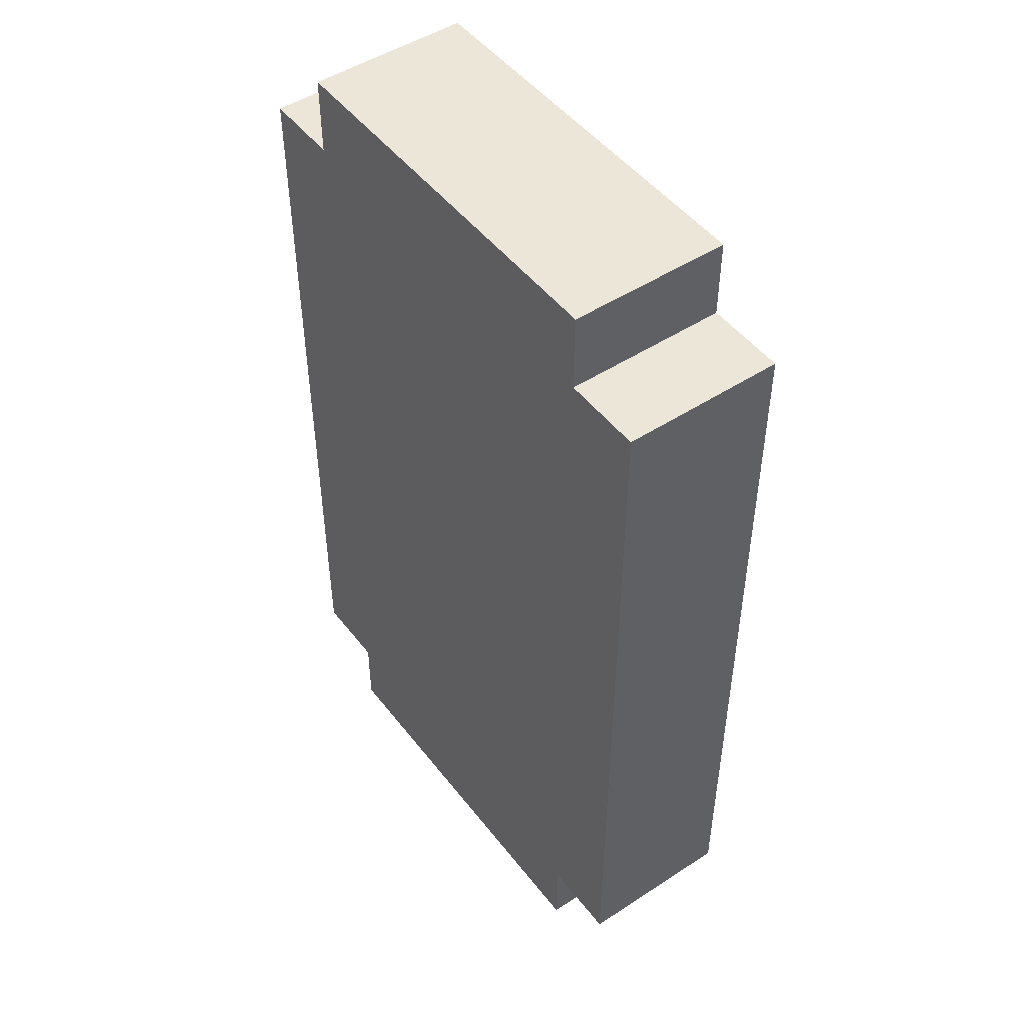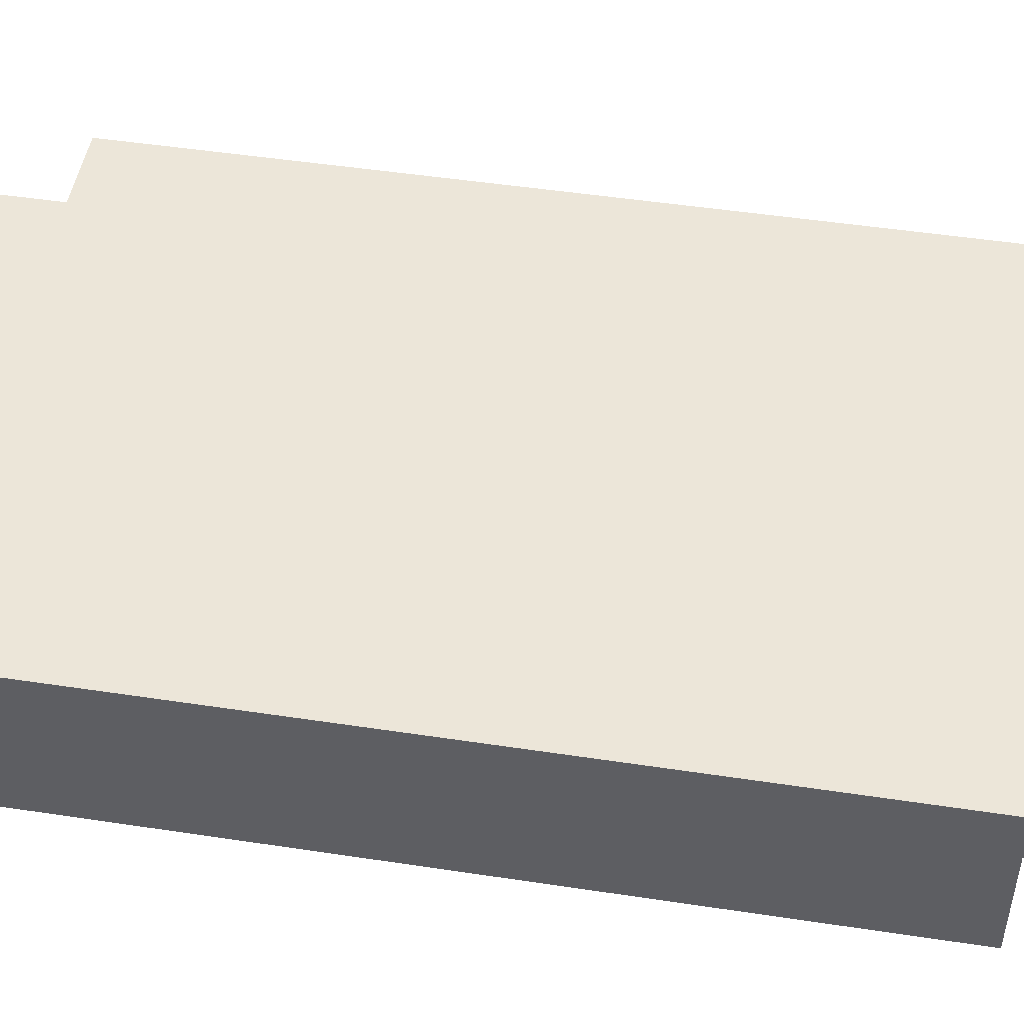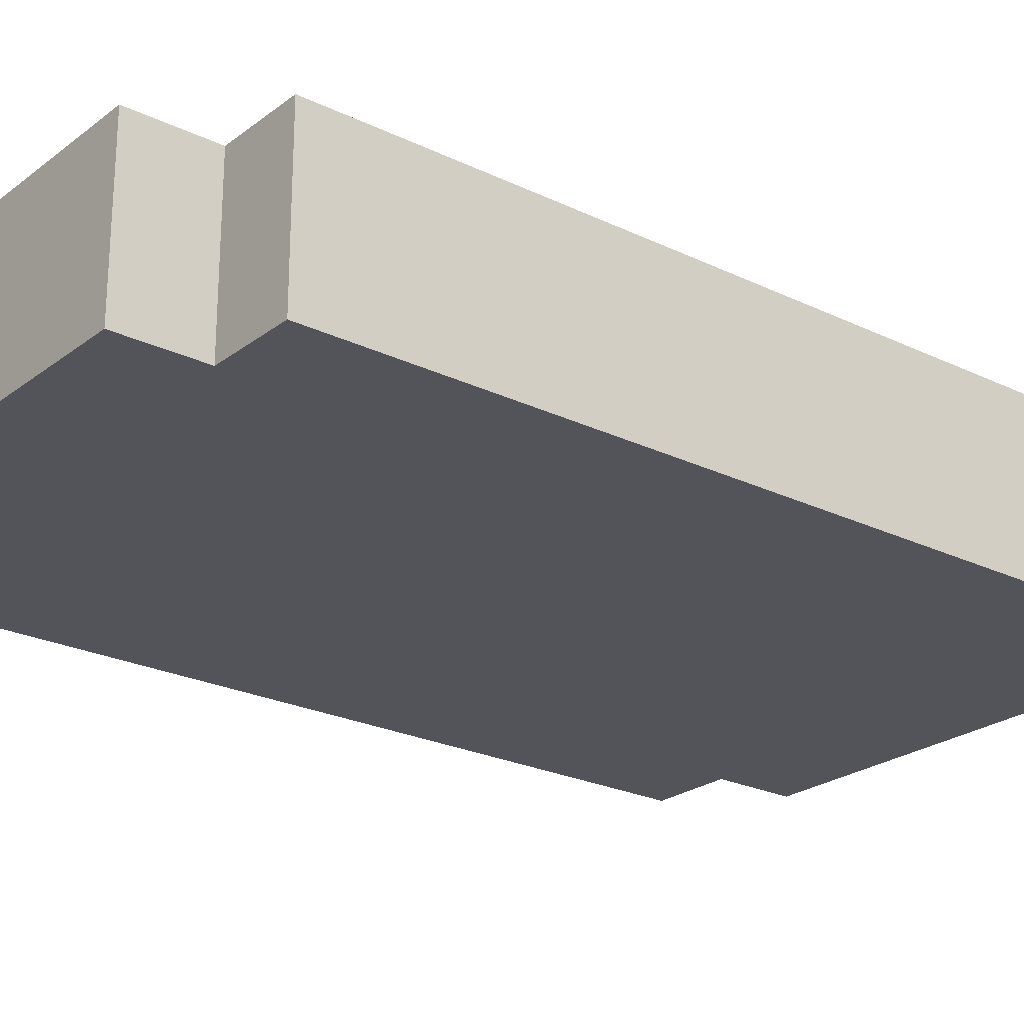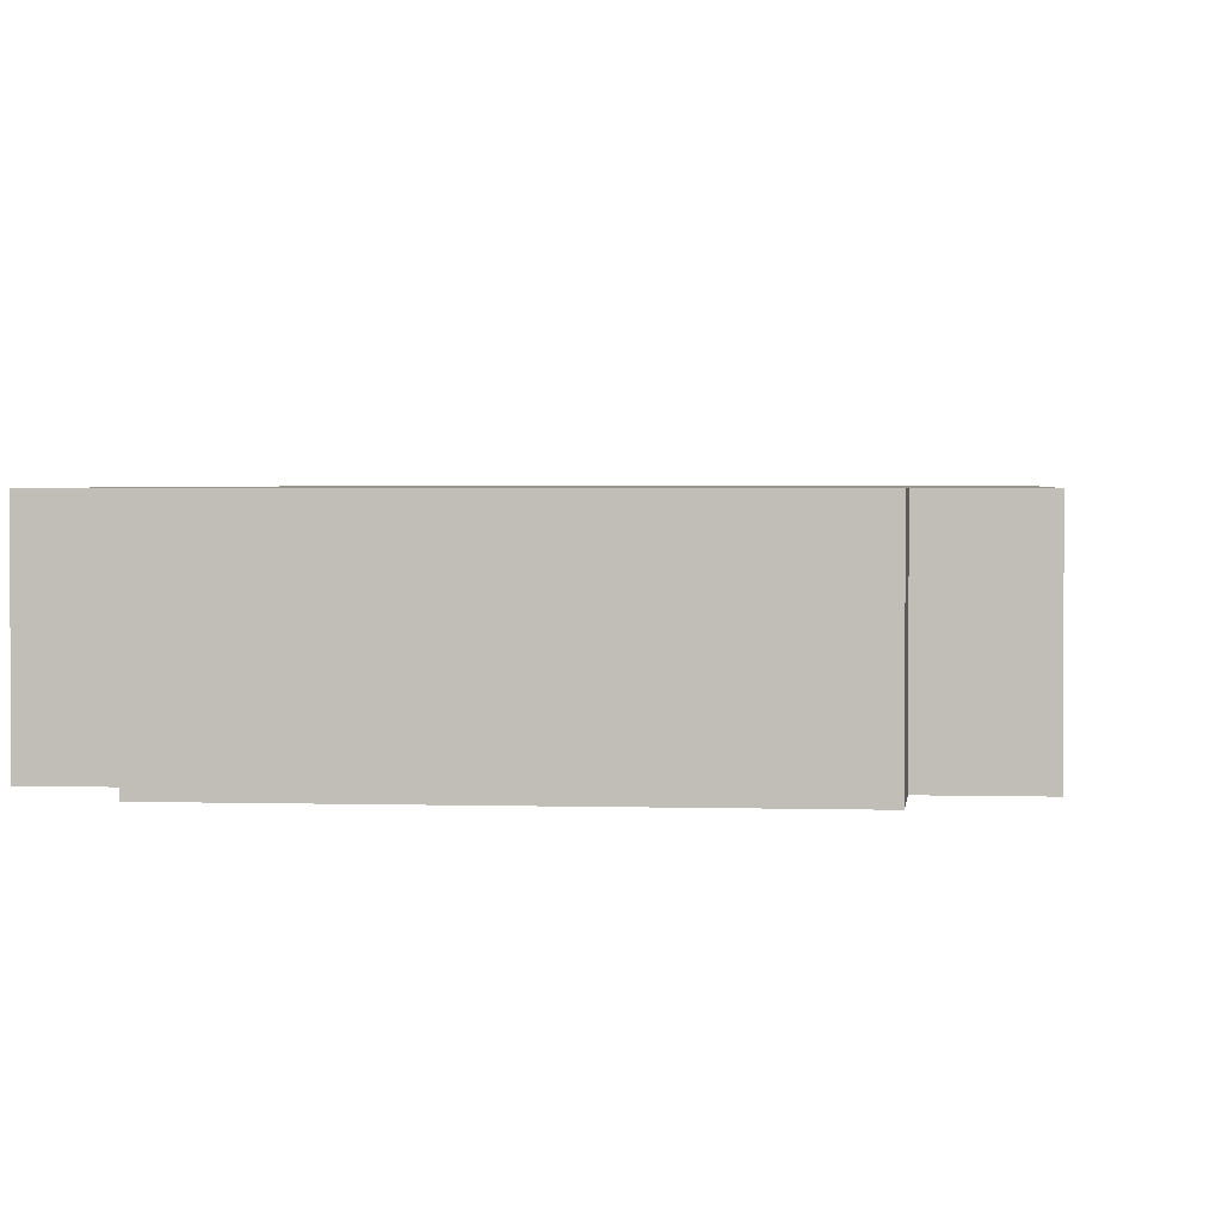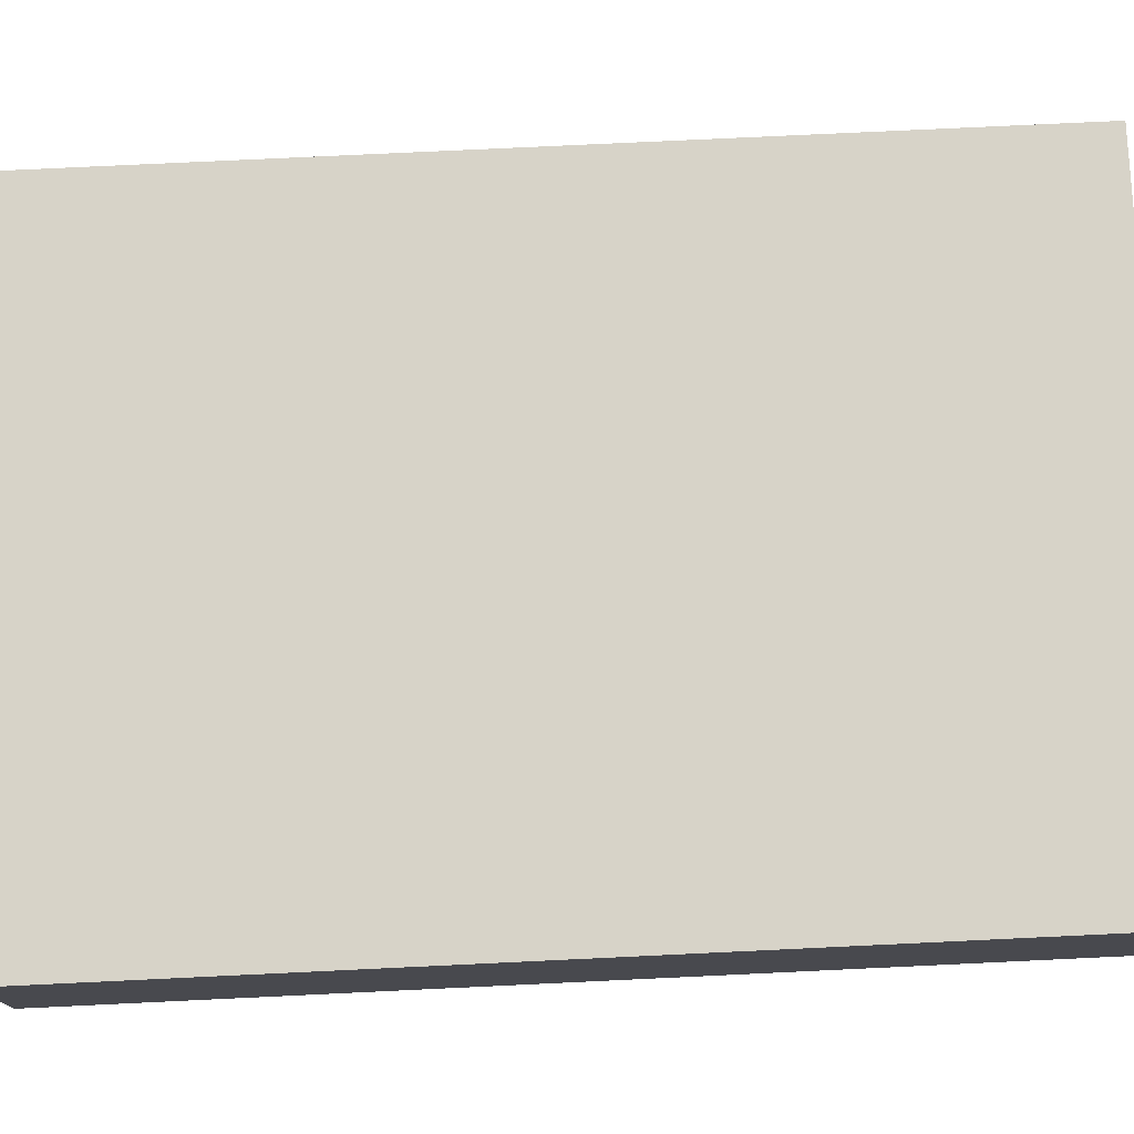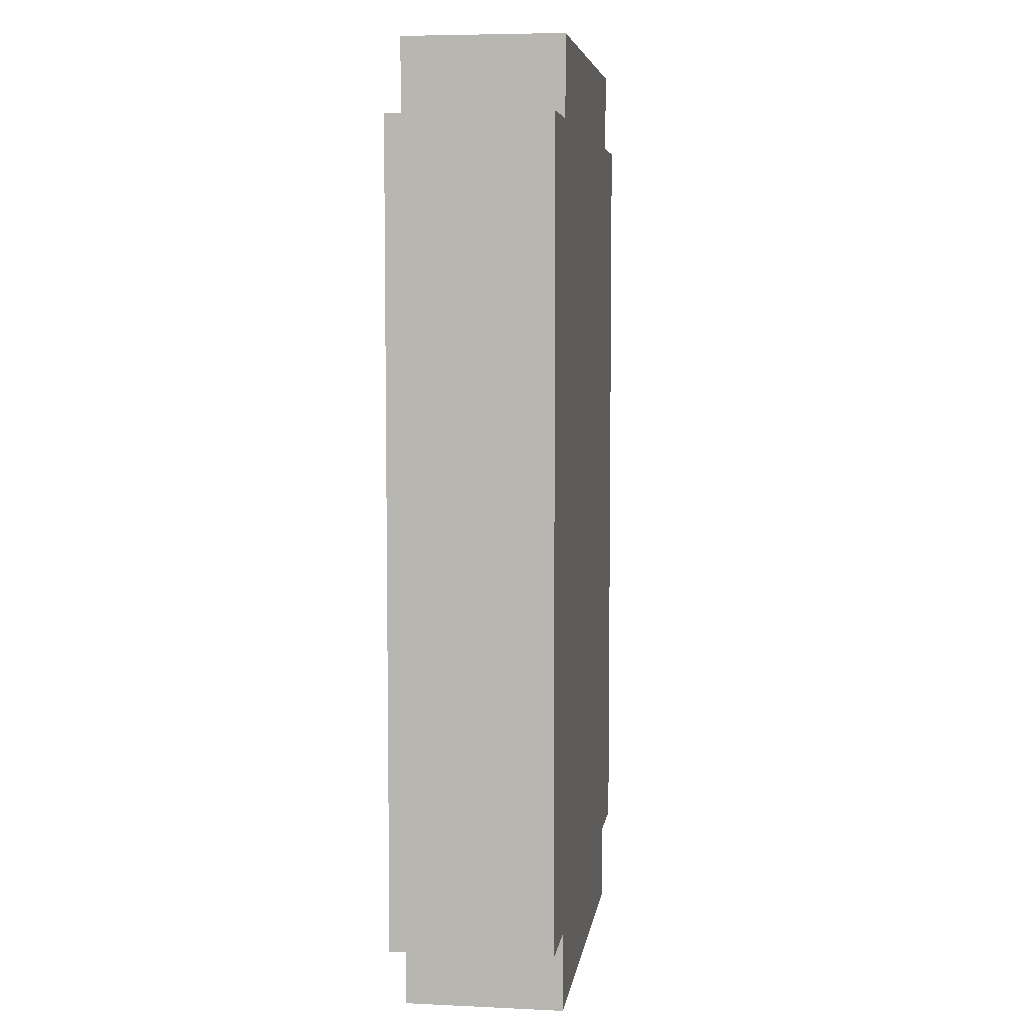
<metadata>
{"format":"obj","ext":"obj","renderer":"f3d","projection":"perspective","resolution":1024,"background":"white","views":[{"elev":48.7,"azim":-126.0,"up":"+Y"},{"elev":48.7,"azim":-80.4,"up":"+Z"},{"elev":-23.9,"azim":-128.8,"up":"+Z"},{"elev":2.2,"azim":6.3,"up":"+Z"},{"elev":77.1,"azim":-92.7,"up":"+Z"},{"elev":6.0,"azim":-81.9,"up":"+Y"}]}
</metadata>
<code>
v -3.5 1 1
v -3.5 1 -1
v -3.5 11 1
v -3.5 11 -1
v -2.5 0 1
v -2.5 0 -1
v -2.5 1 1
v -2.5 1 -1
v -2.5 11 1
v -2.5 11 -1
v -2.5 12 1
v -2.5 12 -1
v 2.5 0 1
v 2.5 0 -1
v 2.5 1 1
v 2.5 1 -1
v 2.5 11 1
v 2.5 11 -1
v 2.5 12 1
v 2.5 12 -1
v 3.5 1 1
v 3.5 1 -1
v 3.5 11 1
v 3.5 11 -1
v -3.5 1 1
v -3.5 11 1
v -2.5 0 1
v -2.5 1 1
v -2.5 3 1
v -2.5 11 1
v -2.5 12 1
v -0.5 1 1
v -0.5 2 1
v 0.5 1 1
v 0.5 2 1
v 2.5 0 1
v 2.5 1 1
v 2.5 3 1
v 2.5 11 1
v 2.5 12 1
v 3.5 1 1
v 3.5 11 1
v -3.5 1 -1
v -3.5 11 -1
v -2.5 0 -1
v -2.5 1 -1
v -2.5 11 -1
v -2.5 12 -1
v 2.5 0 -1
v 2.5 1 -1
v 2.5 11 -1
v 2.5 12 -1
v 3.5 1 -1
v 3.5 11 -1
v -2.5 0 1
v 2.5 0 1
v -2.5 0 -1
v 2.5 0 -1
v -3.5 1 1
v -2.5 1 1
v 2.5 1 1
v 3.5 1 1
v -3.5 1 -1
v -2.5 1 -1
v 2.5 1 -1
v 3.5 1 -1
v -3.5 11 1
v -2.5 11 1
v 2.5 11 1
v 3.5 11 1
v -3.5 11 -1
v -2.5 11 -1
v 2.5 11 -1
v 3.5 11 -1
v -2.5 12 1
v 2.5 12 1
v -2.5 12 -1
v 2.5 12 -1
f 3 2 1
f 4 2 3
f 7 6 5
f 8 6 7
f 11 10 9
f 12 10 11
f 13 14 15
f 15 14 16
f 17 18 19
f 19 18 20
f 21 22 23
f 23 22 24
f 28 26 25
f 29 26 28
f 30 26 29
f 32 28 27
f 32 29 28
f 33 29 32
f 34 32 27
f 34 33 32
f 35 29 33
f 35 33 34
f 36 34 27
f 36 35 34
f 37 35 36
f 38 30 29
f 38 35 37
f 38 29 35
f 39 31 30
f 39 30 38
f 40 31 39
f 41 38 37
f 41 39 38
f 42 39 41
f 43 44 46
f 46 44 47
f 45 46 49
f 47 48 49
f 46 47 49
f 49 48 50
f 50 48 51
f 51 48 52
f 50 51 53
f 53 51 54
f 57 56 55
f 58 56 57
f 63 60 59
f 64 60 63
f 65 62 61
f 66 62 65
f 67 68 71
f 71 68 72
f 69 70 73
f 73 70 74
f 75 76 77
f 77 76 78

</code>
